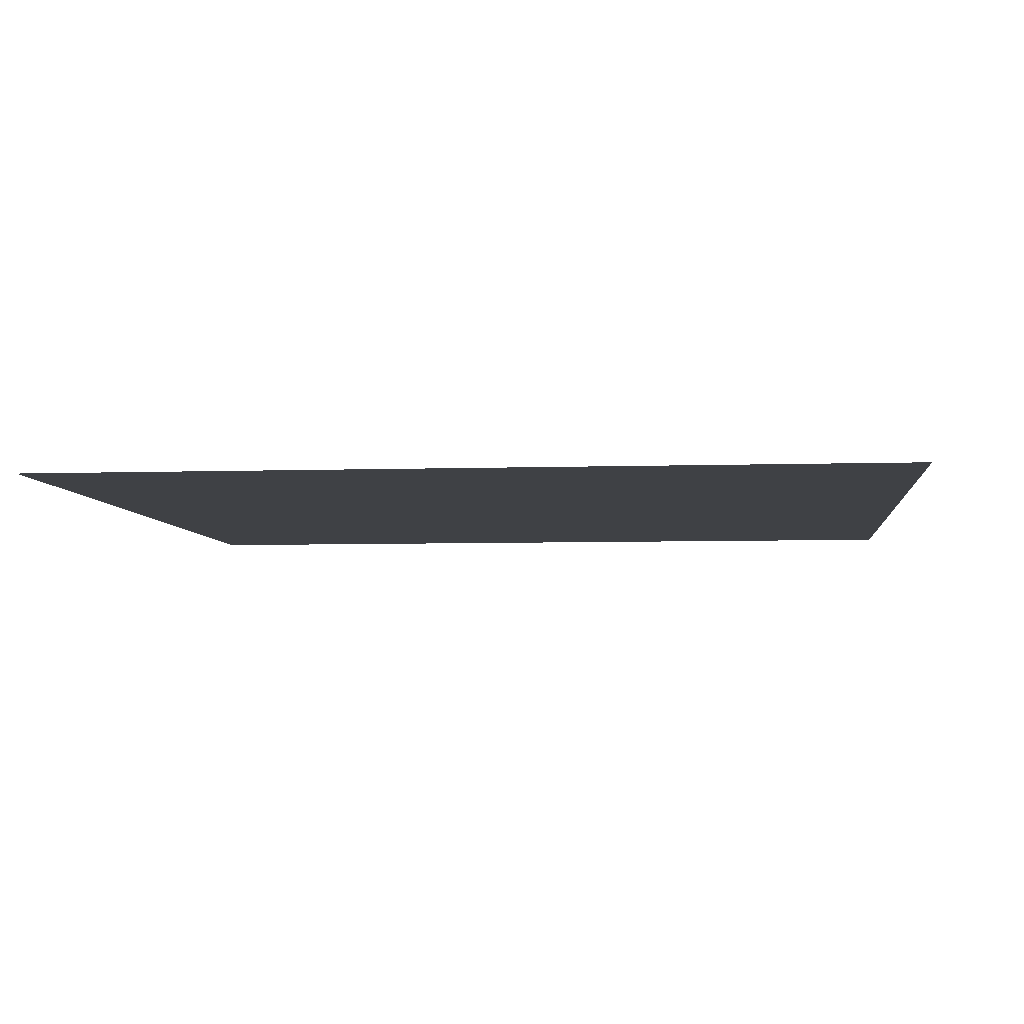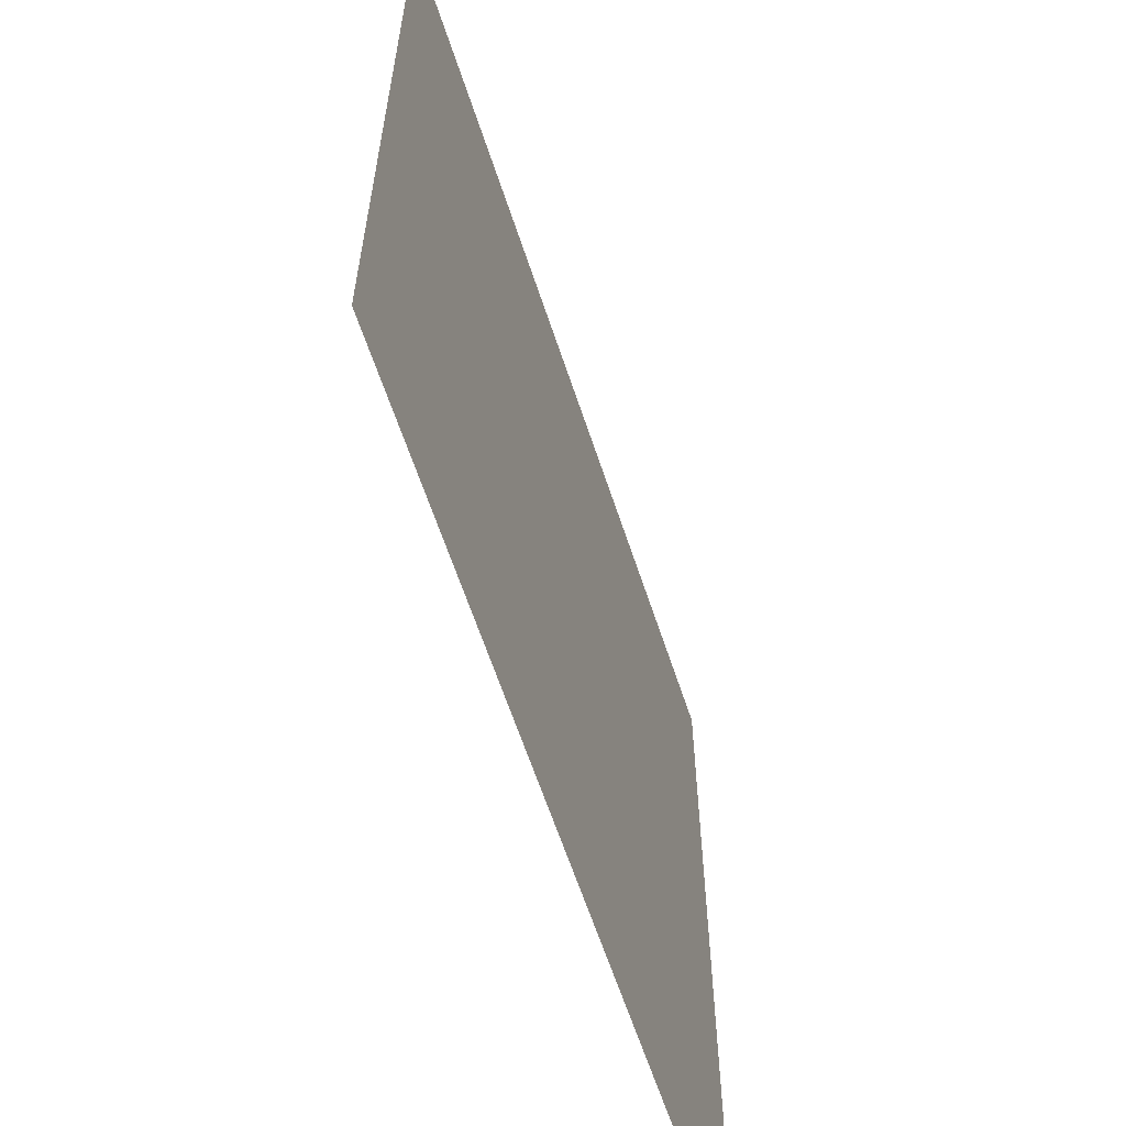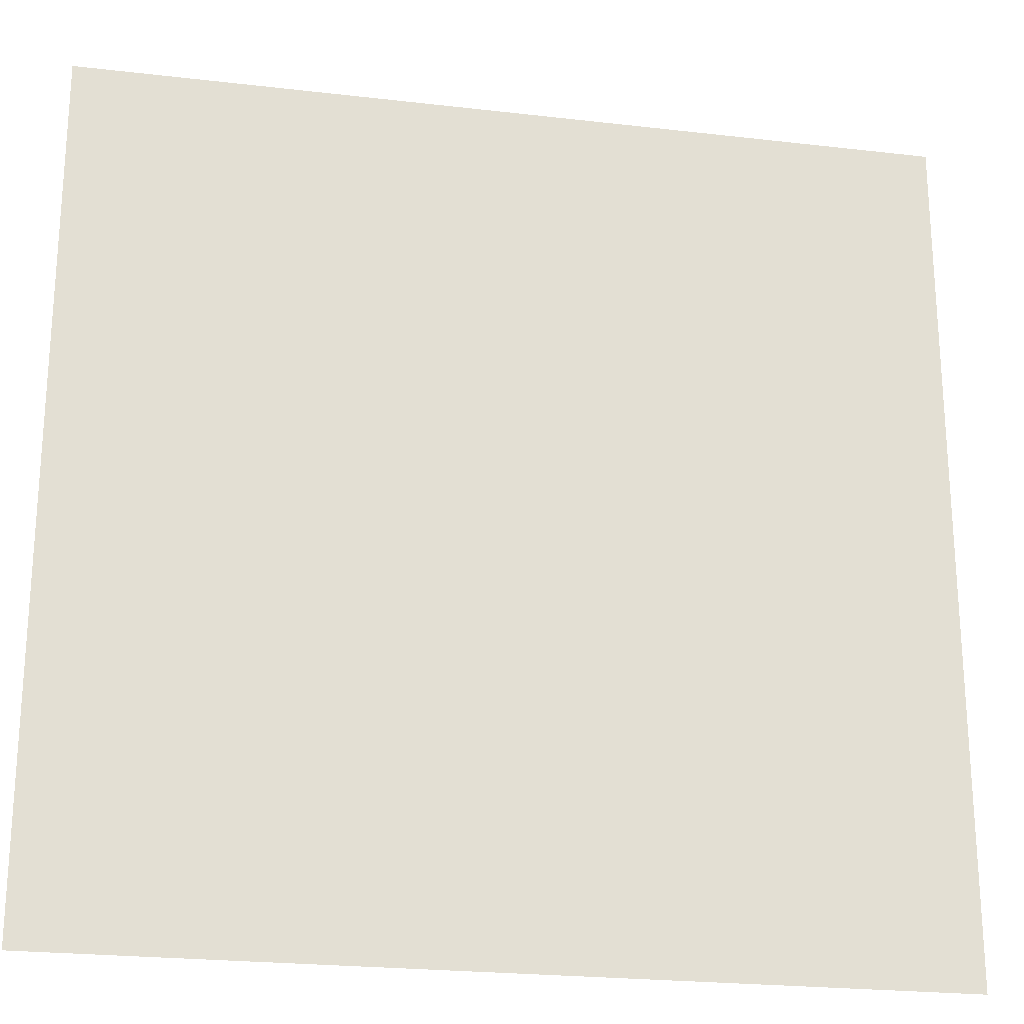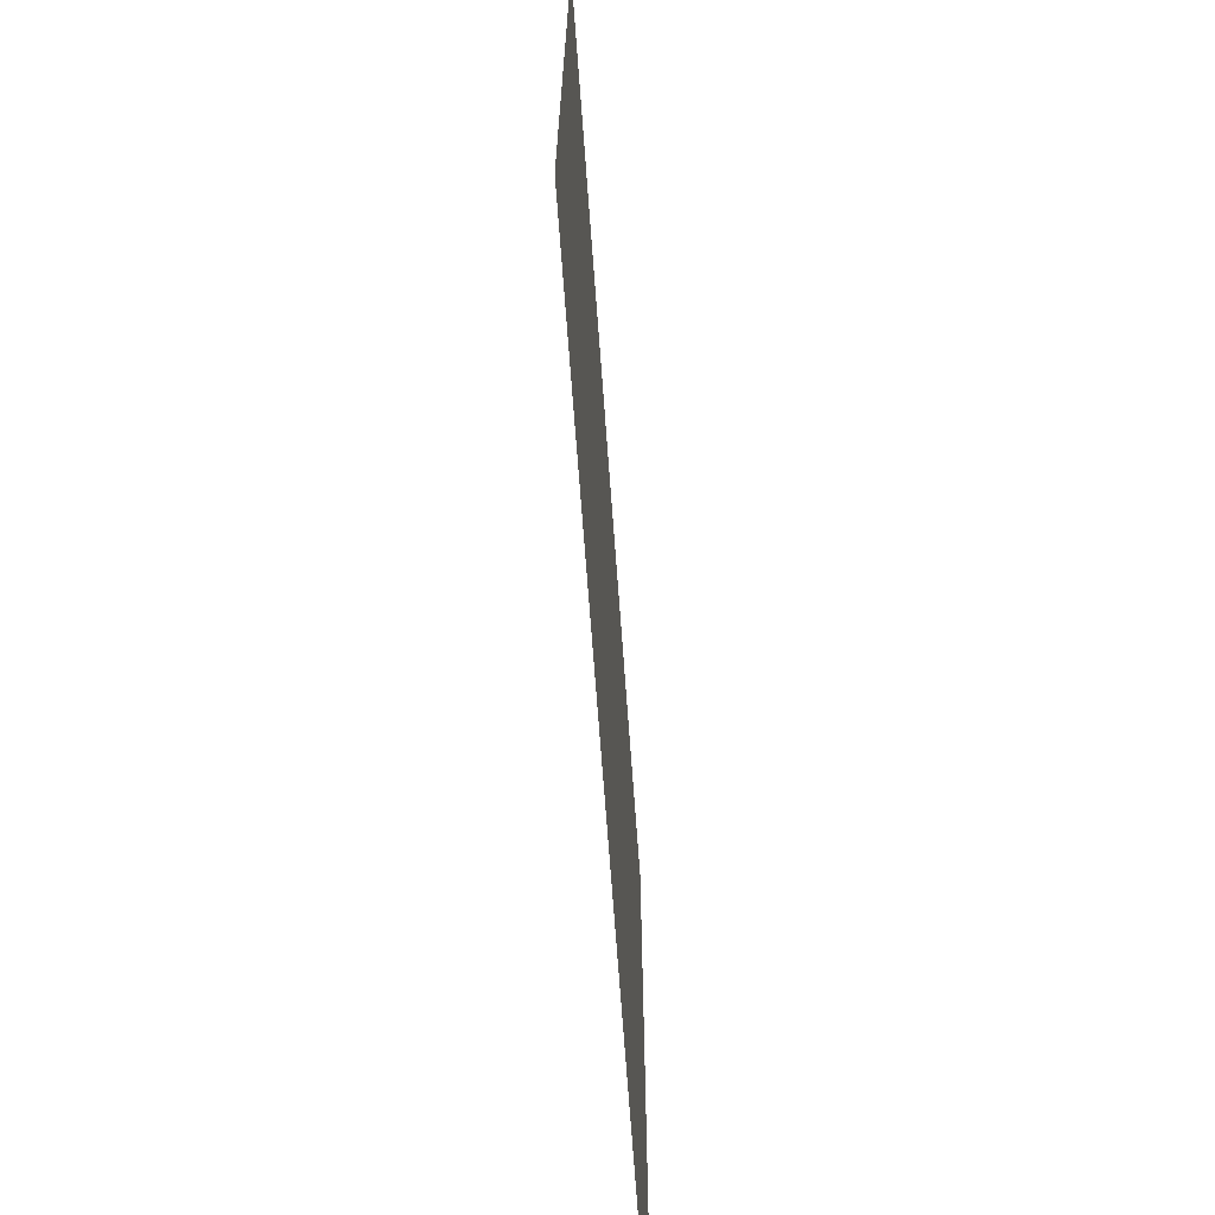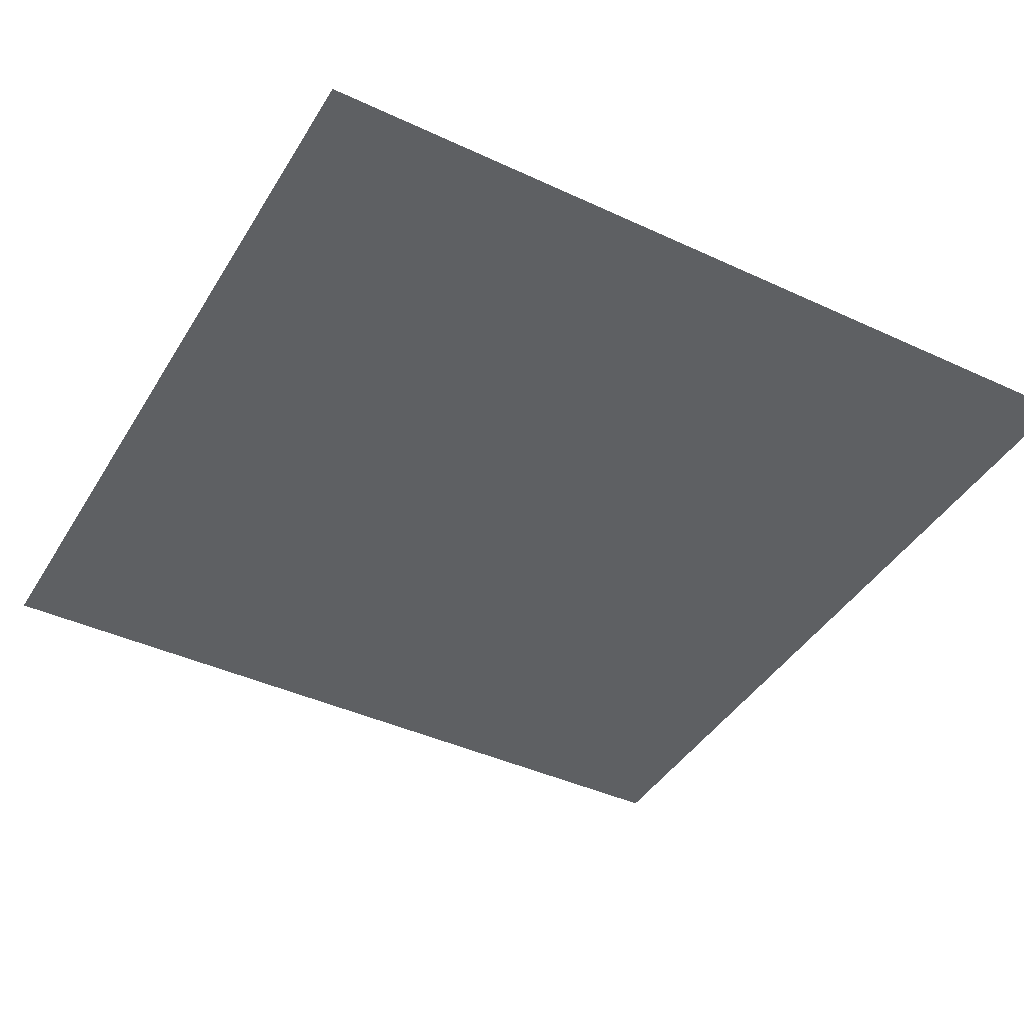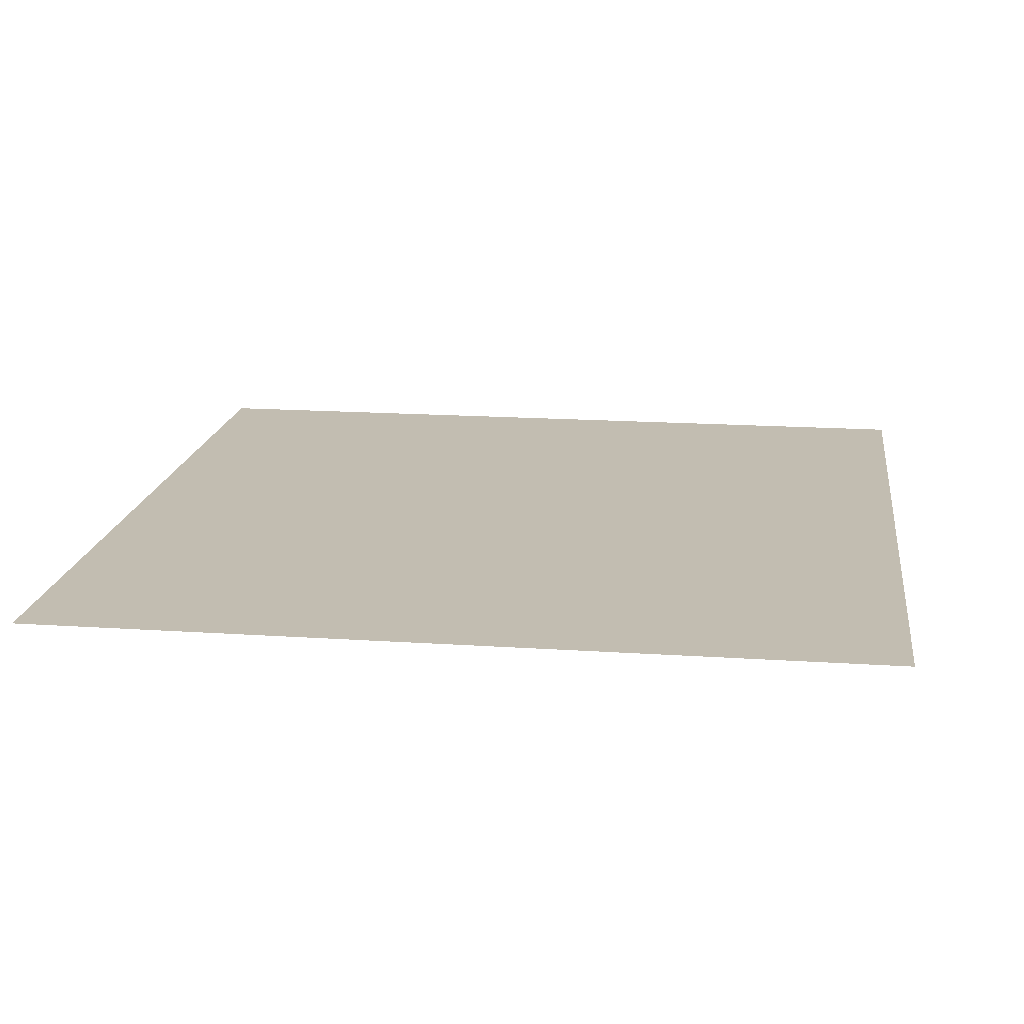
<metadata>
{"format":"obj","ext":"obj","renderer":"f3d","projection":"perspective","resolution":1024,"background":"white","views":[{"elev":-5.5,"azim":6.0,"up":"+Y"},{"elev":-62.5,"azim":108.2,"up":"+Z"},{"elev":-23.2,"azim":168.8,"up":"+Z"},{"elev":-70.3,"azim":94.2,"up":"+Z"},{"elev":-42.2,"azim":-29.1,"up":"+Y"},{"elev":17.0,"azim":-82.3,"up":"+Y"}]}
</metadata>
<code>
o 1111_default_r_0_Cube.033
v 1 2 -1
v 1 2 1
v -1 2 -1
v -1 2 1
f 2 1 3 4

</code>
